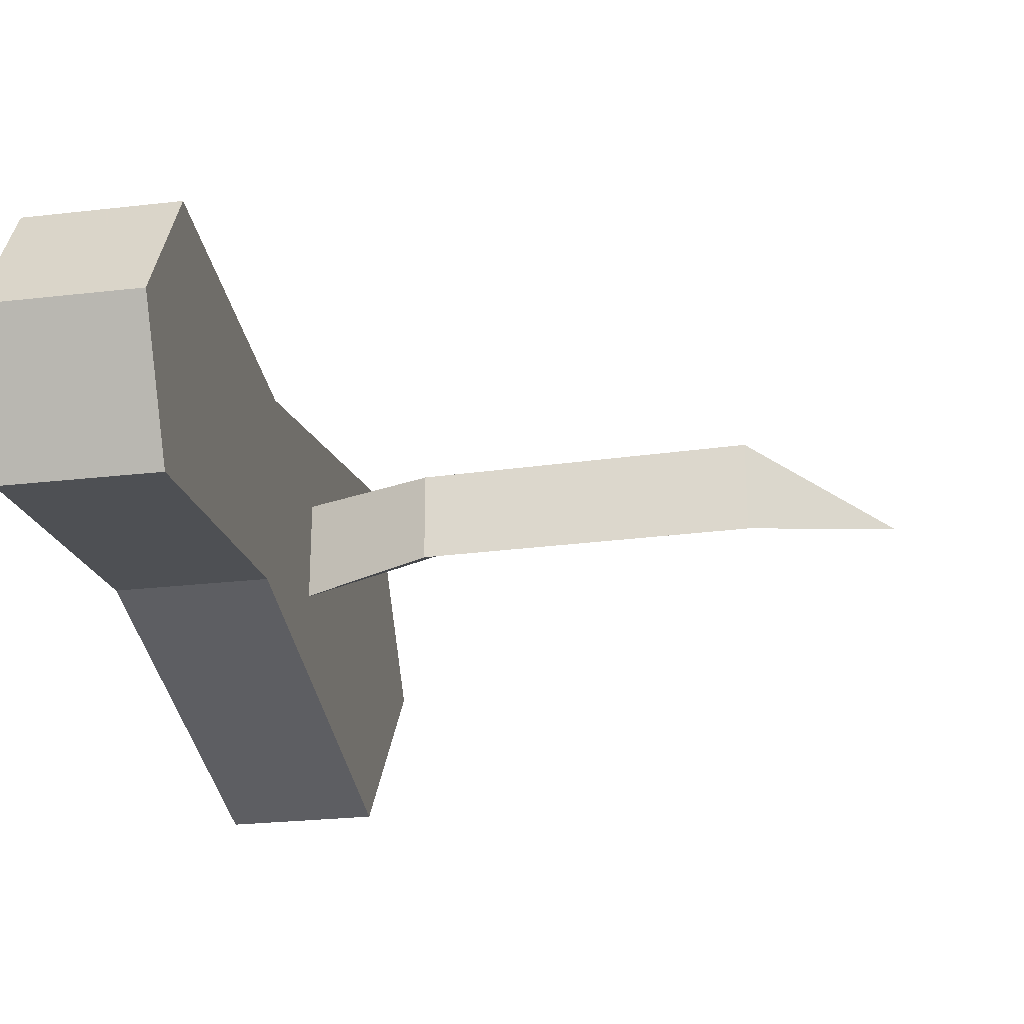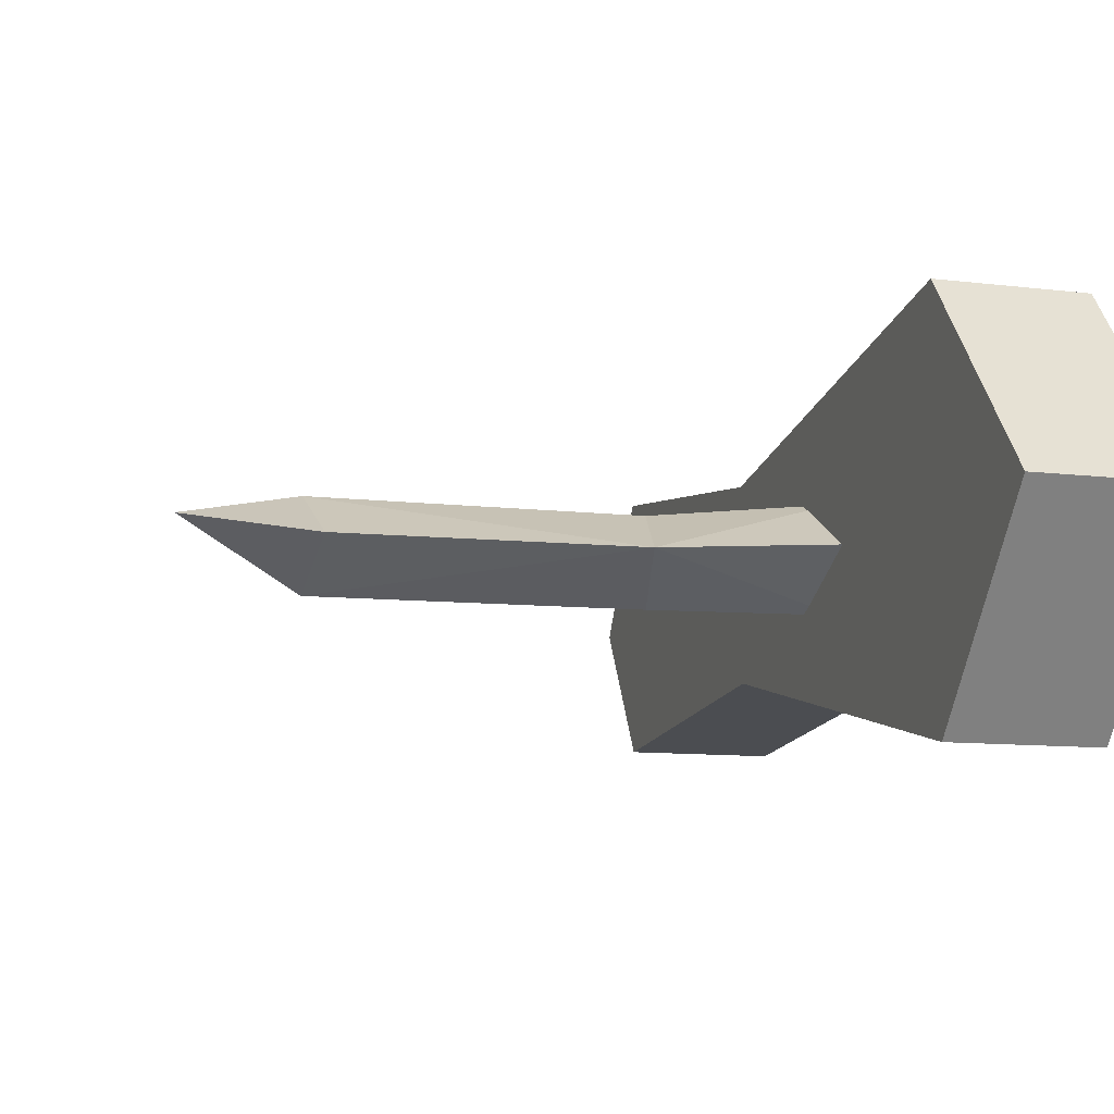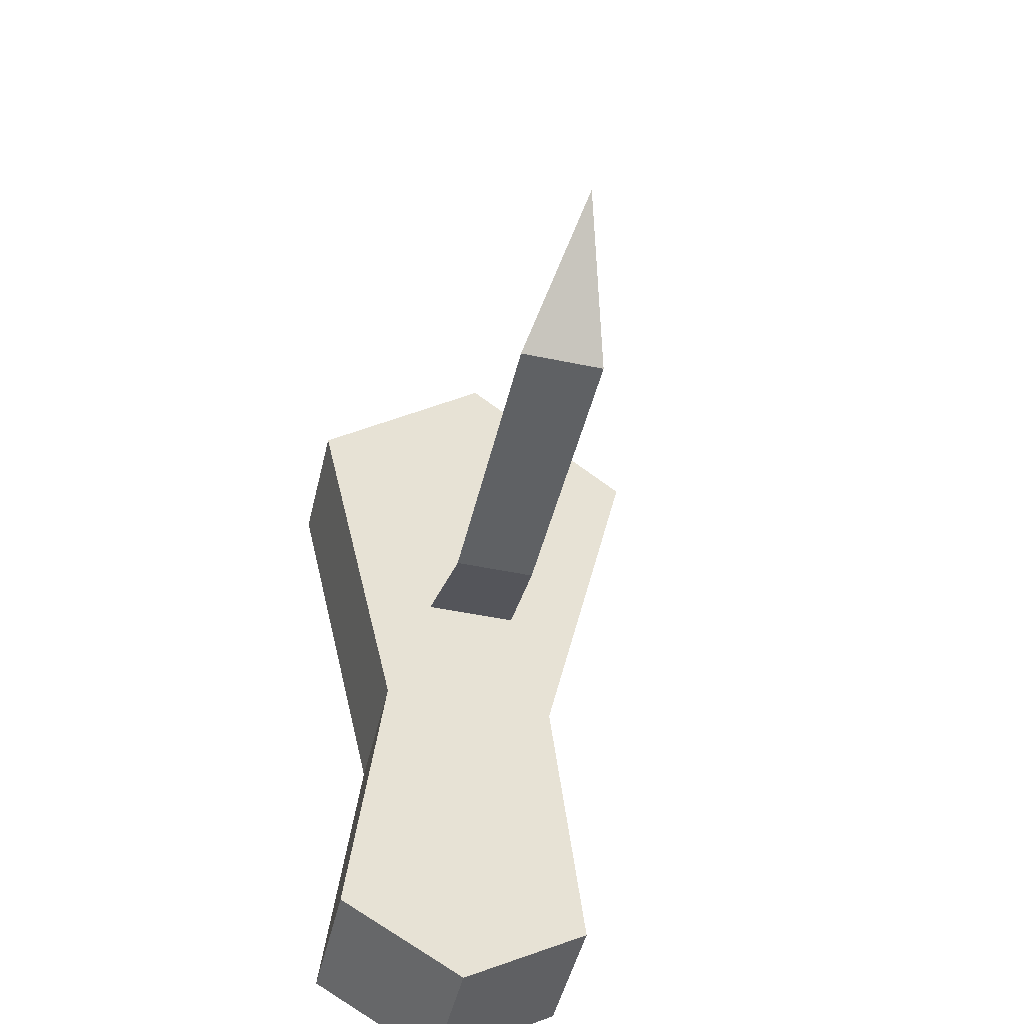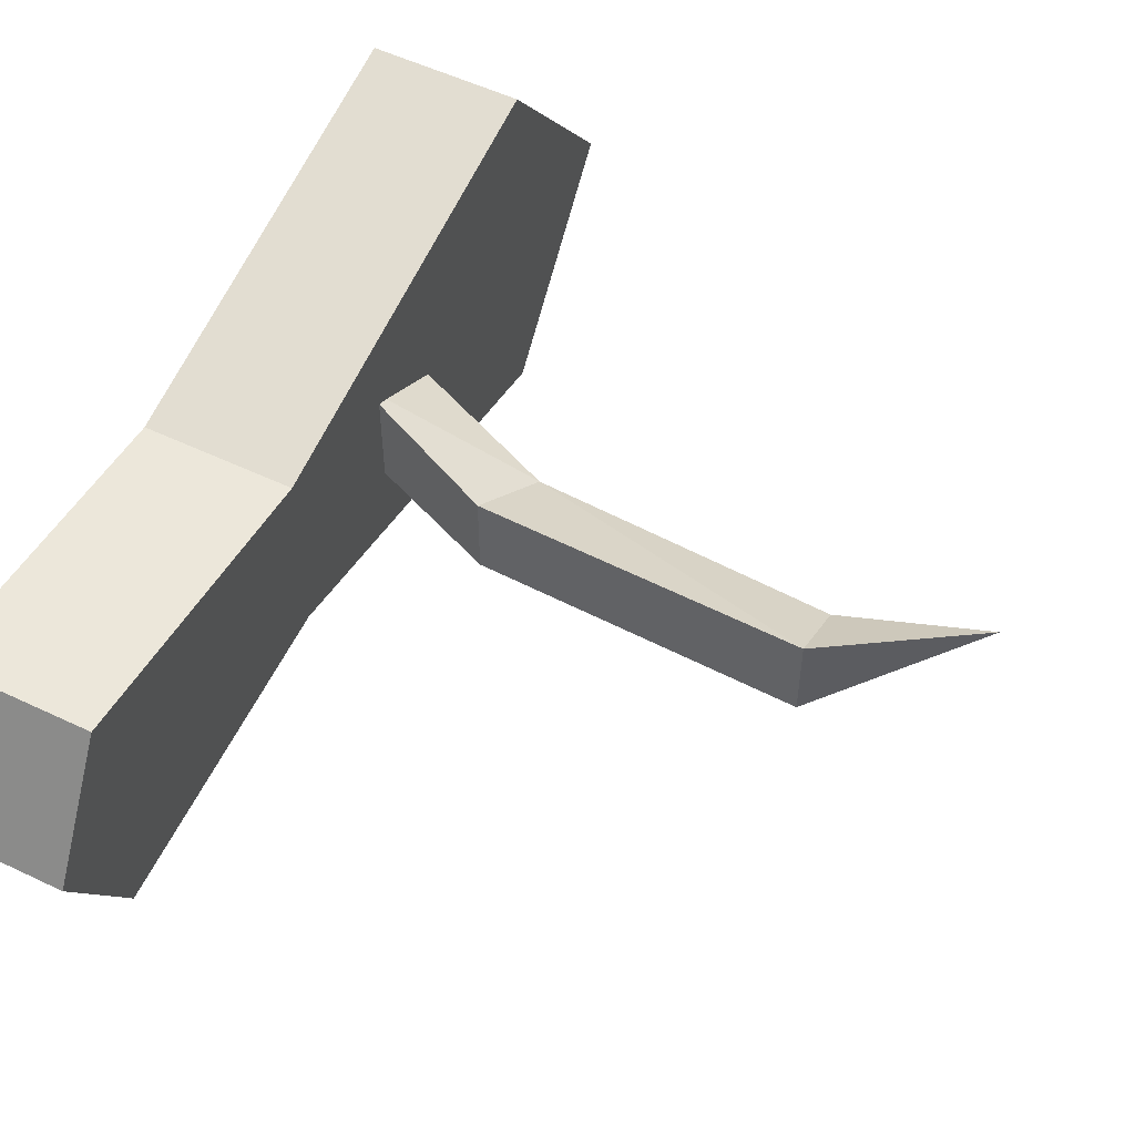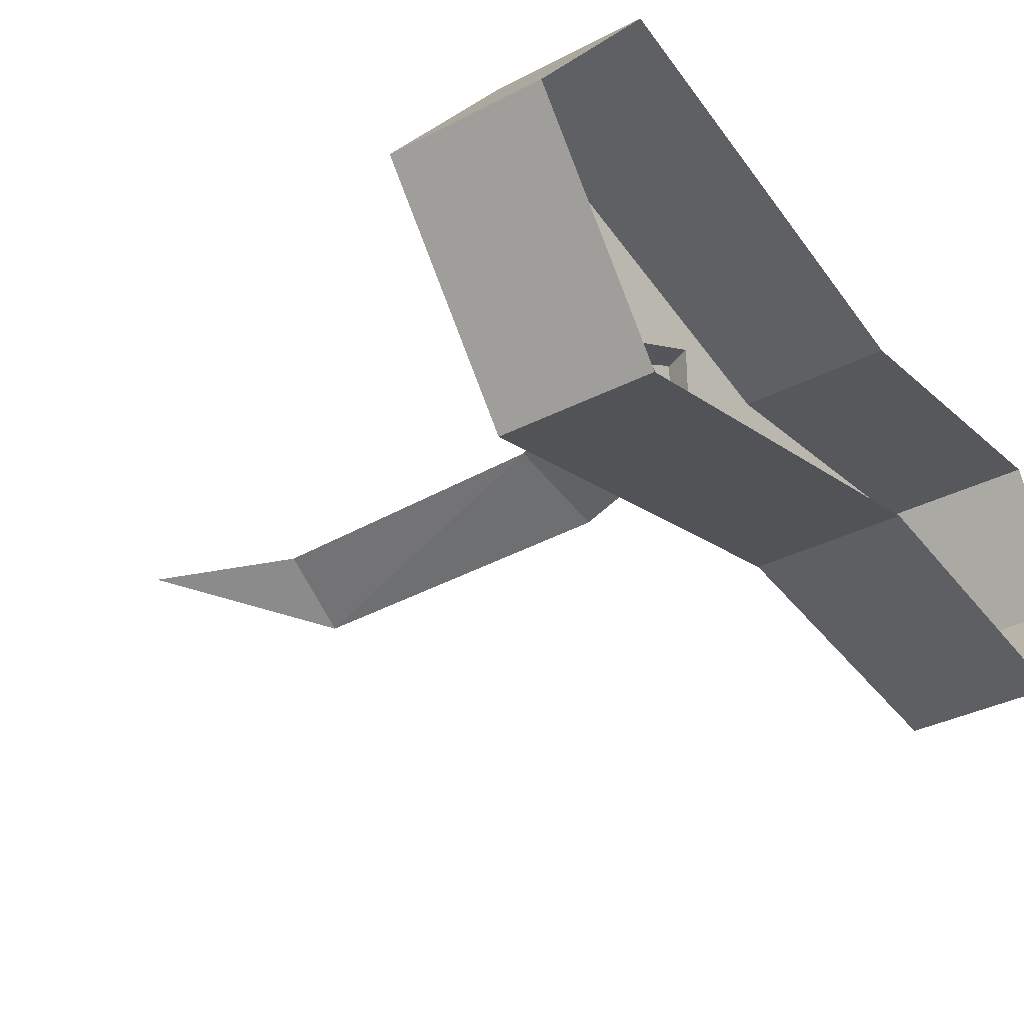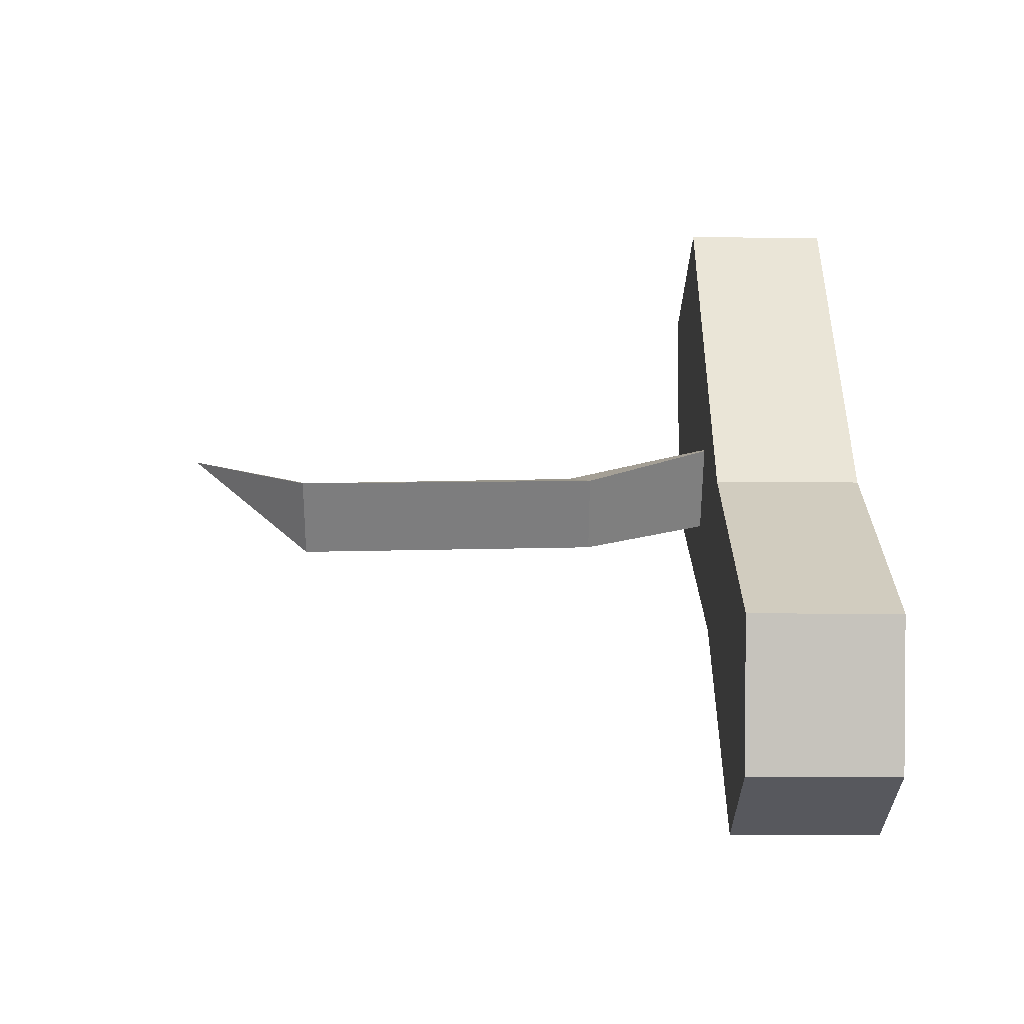
<metadata>
{"format":"obj","ext":"obj","renderer":"f3d","projection":"perspective","resolution":1024,"background":"white","views":[{"elev":-25.5,"azim":10.6,"up":"+Z"},{"elev":-9.7,"azim":161.8,"up":"+Z"},{"elev":-48.2,"azim":76.8,"up":"+Y"},{"elev":53.6,"azim":27.0,"up":"+Z"},{"elev":-34.1,"azim":-144.7,"up":"+Z"},{"elev":-59.0,"azim":179.7,"up":"+Y"}]}
</metadata>
<code>
v 25.32 330.6 9.395
v 25.32 338 -0
v 18.01 330.6 9.395
v 18.01 330.6 9.395
v 25.32 338 -0
v 18.01 338 -0
v 25.32 338 -0
v 25.32 330.6 -9.395
v 18.01 338 -0
v 18.01 338 -0
v 25.32 330.6 -9.395
v 18.01 330.6 -9.395
v 25.32 330.6 -9.395
v 25.32 310 -4.672
v 18.01 310 -4.672
v 18.01 310 -4.672
v 18.01 330.6 -9.395
v 25.32 330.6 -9.395
v 18.01 330.6 9.395
v 18.01 310 4.672
v 25.32 330.6 9.395
v 25.32 330.6 9.395
v 18.01 310 4.672
v 25.32 310 4.672
v 18.01 294.9 -6.478
v 18.01 310 -4.672
v 25.32 294.9 -6.478
v 25.32 294.9 -6.478
v 18.01 310 -4.672
v 25.32 310 -4.672
v 18.01 310 4.672
v 18.01 294.9 6.478
v 25.32 310 4.672
v 25.32 310 4.672
v 18.01 294.9 6.478
v 25.32 294.9 6.478
v 25.32 291.2 -0
v 18.01 291.2 -0
v 18.01 294.9 -6.478
v 25.32 291.2 -0
v 18.01 294.9 -6.478
v 25.32 294.9 -6.478
v 25.32 294.9 6.478
v 18.01 294.9 6.478
v 18.01 291.2 -0
v 25.32 294.9 6.478
v 18.01 291.2 -0
v 25.32 291.2 -0
v 32.73 318.3 -0
v 24.07 317.7 2.497
v 31.74 314.4 2.13
v 24.07 317.7 2.497
v 32.73 318.3 -0
v 23.79 322.1 -0
v 23.79 322.1 -0
v 32.73 318.3 -0
v 24.07 317.7 -2.497
v 24.07 317.7 -2.497
v 32.73 318.3 -0
v 31.74 314.4 -2.13
v 31.74 314.4 2.13
v 24.07 317.7 2.497
v 31.74 314.4 -2.13
v 24.07 317.7 2.497
v 24.07 317.7 -2.497
v 31.74 314.4 -2.13
v 25.32 330.6 9.395
v 25.32 330.6 -9.395
v 25.32 338 -0
v 25.32 330.6 9.395
v 25.32 310 -4.672
v 25.32 330.6 -9.395
v 25.32 330.6 9.395
v 25.32 310 4.672
v 25.32 310 -4.672
v 25.32 310 4.672
v 25.32 294.9 -6.478
v 25.32 310 -4.672
v 25.32 310 4.672
v 25.32 294.9 6.478
v 25.32 294.9 -6.478
v 25.32 291.2 -0
v 25.32 294.9 -6.478
v 25.32 294.9 6.478
v 31.74 314.4 -2.13
v 47.32 313.9 2.186
v 31.74 314.4 2.13
v 47.32 313.9 2.186
v 31.74 314.4 -2.13
v 47.32 313.9 -2.186
v 47.32 313.9 2.186
v 47.32 313.9 -2.186
v 53.94 319.9 -0
v 32.73 318.3 -0
v 47.32 313.9 -2.186
v 31.74 314.4 -2.13
v 47.32 313.9 -2.186
v 32.73 318.3 -0
v 47.15 317.5 -0
v 47.32 313.9 -2.186
v 47.15 317.5 -0
v 53.94 319.9 -0
v 31.74 314.4 2.13
v 47.32 313.9 2.186
v 32.73 318.3 -0
v 47.15 317.5 -0
v 32.73 318.3 -0
v 47.32 313.9 2.186
v 47.15 317.5 -0
v 47.32 313.9 2.186
v 53.94 319.9 -0
g UnrealEdObject
f 1 2 3
f 4 5 6
f 7 8 9
f 10 11 12
f 13 14 15
f 16 17 18
f 19 20 21
f 22 23 24
f 25 26 27
f 28 29 30
f 31 32 33
f 34 35 36
f 37 38 39
f 40 41 42
f 43 44 45
f 46 47 48
f 49 50 51
f 52 53 54
f 55 56 57
f 58 59 60
f 61 62 63
f 64 65 66
f 67 68 69
f 70 71 72
f 73 74 75
f 76 77 78
f 79 80 81
f 82 83 84
f 85 86 87
f 88 89 90
f 106 107 108
f 91 92 93
f 94 95 96
f 103 104 105
f 97 98 99
f 100 101 102
f 109 110 111
g

</code>
